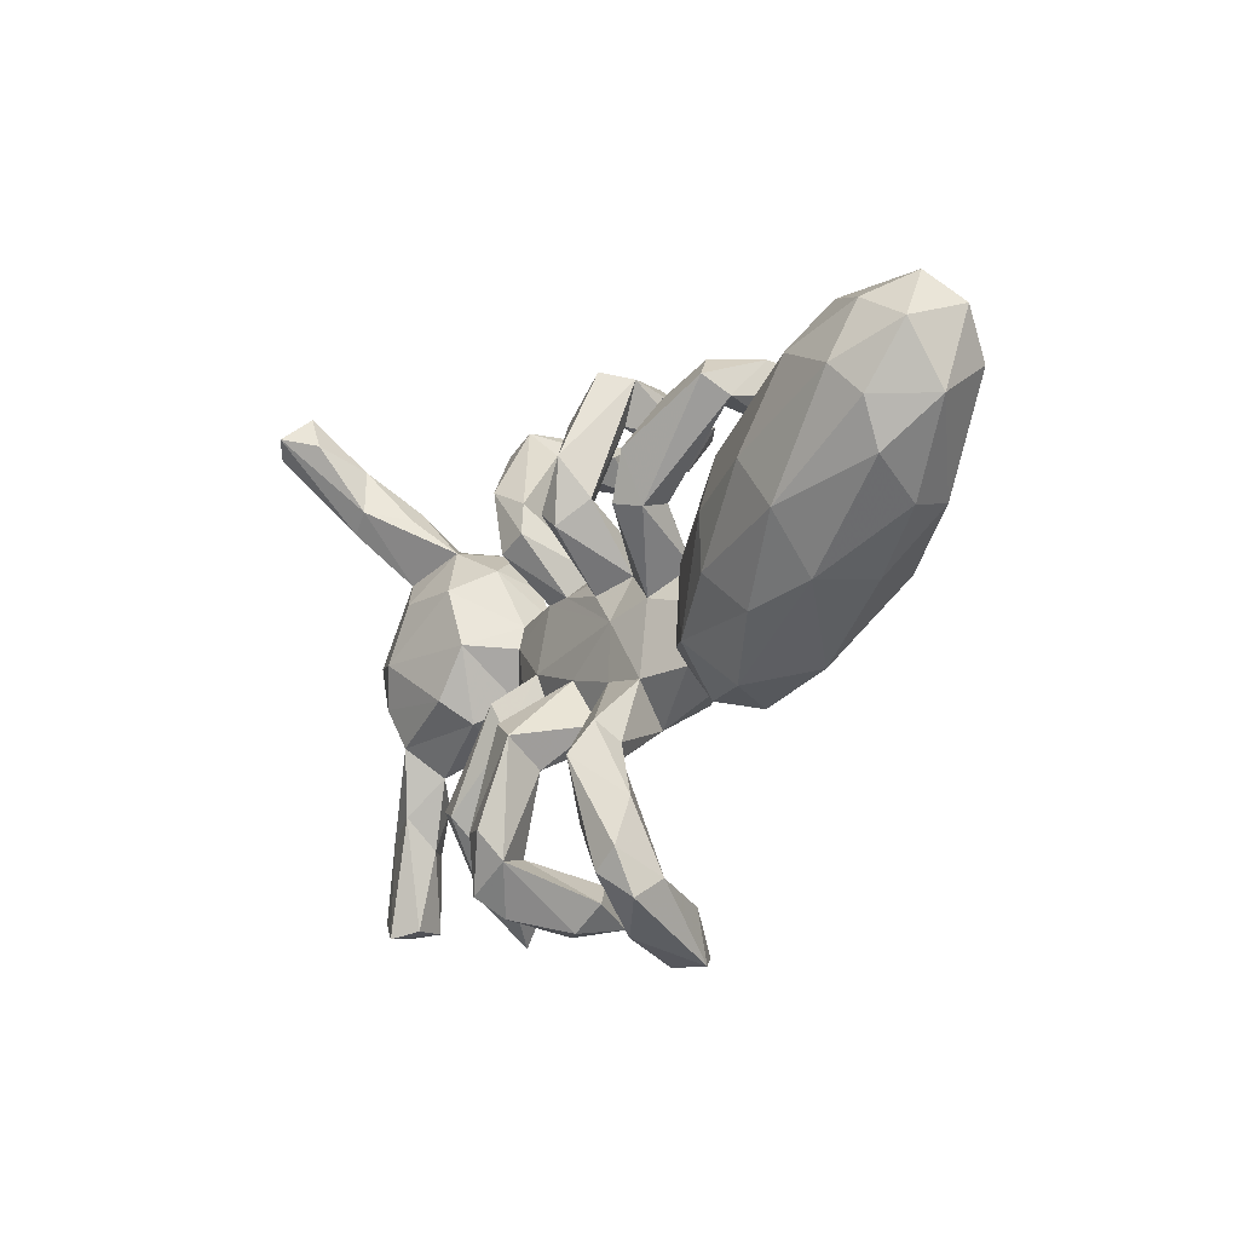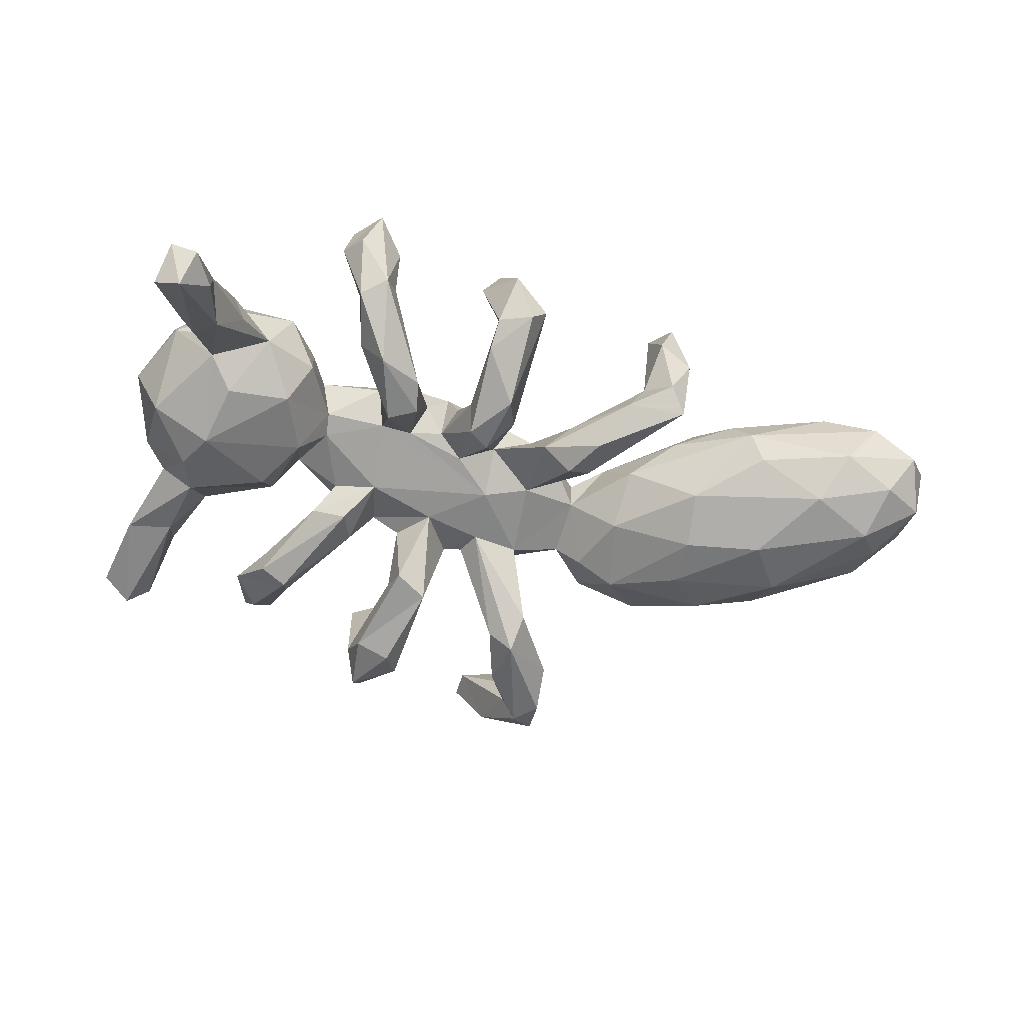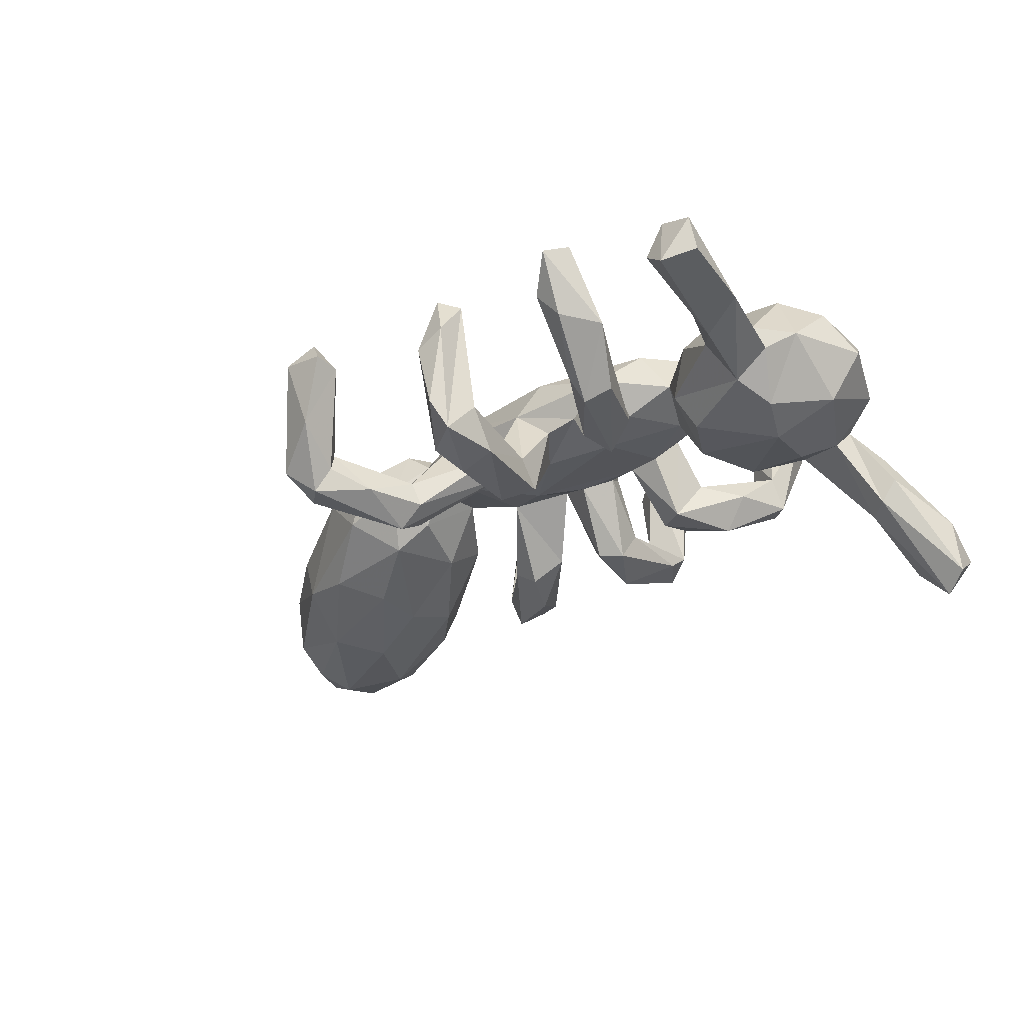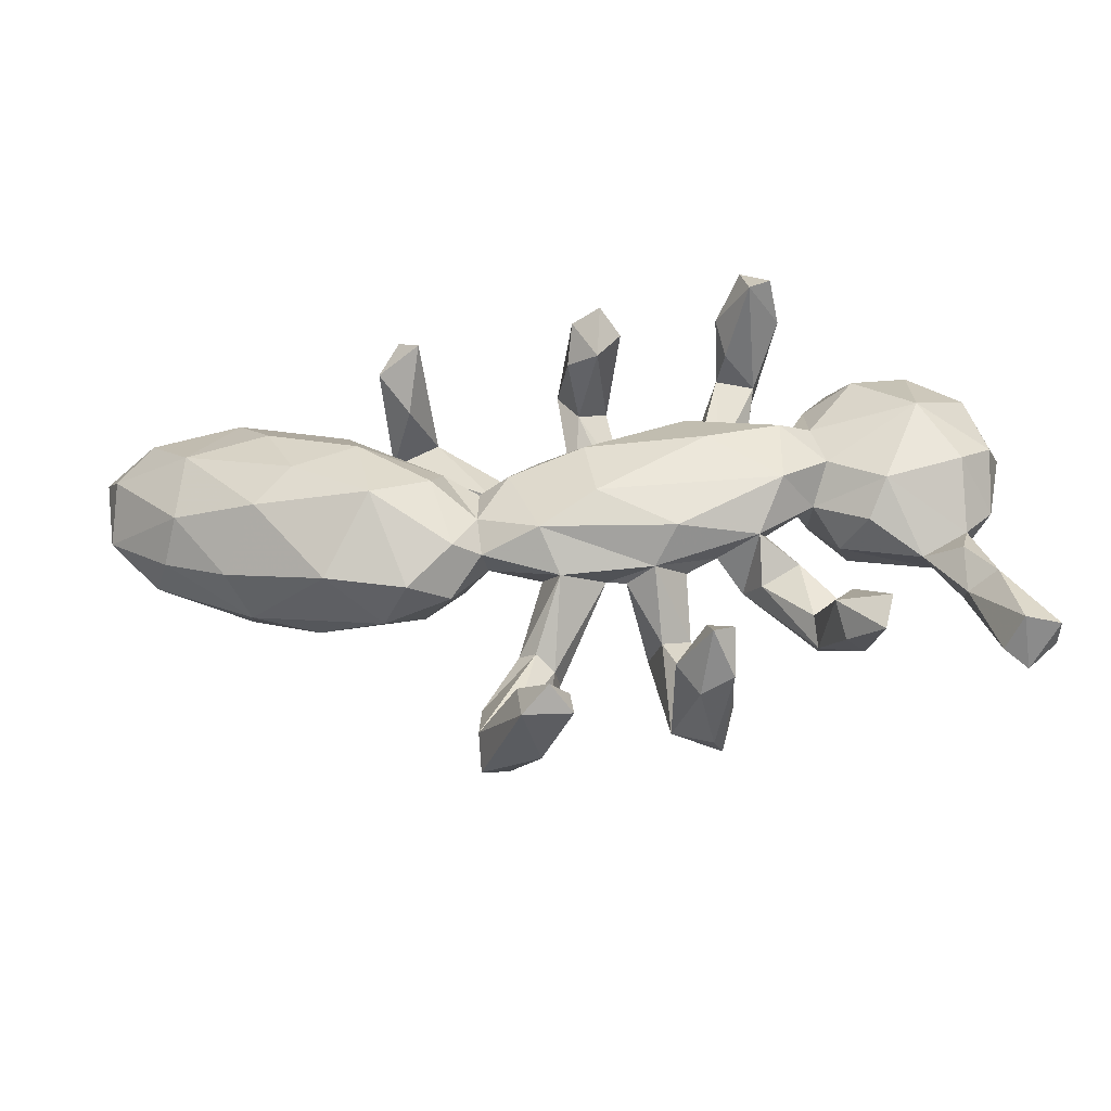
<metadata>
{"format":"obj","ext":"obj","renderer":"f3d","projection":"perspective","resolution":1024,"background":"white","views":[{"elev":-20.5,"azim":-123.2,"up":"+Y"},{"elev":-61.6,"azim":170.2,"up":"+Z"},{"elev":-30.6,"azim":47.5,"up":"+Z"},{"elev":-51.3,"azim":2.7,"up":"+Y"}]}
</metadata>
<code>
v -0.3837 -0.119 0.1709
v 0.005087 0.2893 0.1521
v 0.1746 -0.4685 0.1364
v -0.08189 -0.5647 0.1231
v -0.5223 -0.03044 0.1632
v 0.4617 -0.3987 0.1389
v 0.2104 -0.4399 0.1176
v 0.3397 0.3918 0.1411
v -0.3166 0.2736 0.1996
v 0.3251 0.396 0.2306
v -0.02184 0.01234 0.1488
v -0.4126 0.02381 0.1608
v 0.01238 0.3632 0.2078
v -0.002712 -0.1074 0.1476
v 0.3739 -0.3746 0.11
v -0.1267 -0.5914 0.08501
v -0.3924 0.2649 0.1439
v -0.03984 0.3603 0.1766
v 0.2853 0.3641 0.238
v 0.1884 0.01164 0.1636
v -0.5852 -0.09654 0.1344
v -0.2843 -0.06465 0.1467
v 0.1322 -0.1612 0.1081
v 0.2732 0.4487 0.2134
v 0.04813 0.3493 0.154
v -0.577 0.08892 0.1445
v -0.7224 0.06126 0.1239
v -0.1004 -0.1629 0.1165
v 0.1152 -0.4487 0.04997
v 0.3178 0.05913 0.1462
v 0.4915 -0.05734 0.1136
v 0.389 -0.413 0.05905
v -0.3267 0.3264 0.07526
v -0.3391 0.2172 0.09112
v 0.08116 0.114 0.1034
v -0.1361 -0.5052 0.06192
v -0.1533 -0.03389 0.1255
v 0.5582 0.0929 0.1579
v 0.4559 0.196 0.1341
v -0.7351 -0.05076 0.07694
v -0.2066 -0.1136 0.09809
v 0.3727 0.08128 0.1163
v 0.4458 -0.4506 0.1121
v 0.1523 -0.4937 0.02497
v 0.3405 0.1154 0.0879
v 0.1668 -0.4029 0.09138
v -0.0524 -0.5305 0.07003
v -0.2685 0.006298 0.1036
v -0.3564 0.3173 0.1759
v -0.1042 0.05582 0.08536
v 0.3956 0.001914 0.1067
v 0.4645 -0.3212 0.005104
v 0.207 -0.4861 0.0519
v -0.04629 -0.5801 0.07422
v -0.2061 -0.03191 0.08648
v 0.6772 -0.3845 0.07058
v -0.2973 0.2596 -0.01668
v 0.6249 -0.01412 0.1165
v -0.4418 0.1182 0.109
v 0.2706 -0.1368 0.06219
v 0.4231 -0.3912 0.01322
v -0.6423 0.1842 0.09797
v 0.4105 -0.3006 0.07041
v 0.01239 0.1041 0.07703
v 0.3152 -0.06358 0.1282
v 0.6278 -0.09771 0.01744
v 0.2409 0.3522 0.09831
v -0.4643 -0.2174 0.06546
v 0.09134 -0.1877 0.04168
v -0.2462 -0.1861 0.1034
v -0.2 -0.1705 0.06541
v 0.1566 0.1173 0.122
v -0.2065 -0.04141 0.02335
v 0.7371 -0.3646 -0.00634
v -0.8637 0.101 0.04363
v 0.5607 0.2535 0.0978
v -0.324 -0.2417 0.05895
v 0.4602 -0.09939 0.05591
v -0.3086 0.06666 -0.005596
v -0.6853 0.2295 0.04194
v -0.154 0.04118 0.0458
v 0.5491 -0.1383 -7.9e-05
v -0.2536 -0.2183 0.01154
v 0.6561 -0.2473 0.05643
v 0.6829 0.04626 0.08568
v 0.6104 -0.1716 0.0465
v 0.3519 -0.2695 -0.01028
v -0.1024 -0.5589 -0.03974
v 0.7373 -0.3825 0.05127
v 0.679 -0.03667 0.007852
v 0.3683 0.1759 0.08472
v -0.6448 -0.147 0.02417
v 0.6872 -0.4038 -0.02493
v -0.3942 0.1242 0.04128
v -0.7594 -0.07943 -0.003288
v 0.3693 -0.0423 0.04209
v -0.06803 -0.2086 0.0468
v -0.0134 0.4167 0.08237
v -0.8077 0.1883 0.05705
v 0.3033 0.4368 0.1011
v -0.5056 0.1769 0.05305
v -0.3848 0.305 0.02984
v -0.1921 -0.1438 0.009193
v 0.225 0.1352 0.05923
v 0.3211 0.0816 0.02314
v 0.6548 0.1845 0.09064
v -0.05071 0.3183 0.114
v 0.6074 -0.2552 0.01765
v 0.2714 -0.1909 -0.009066
v 0.4176 0.254 0.06616
v 0.2255 0.3978 0.1458
v -0.8766 0.03289 -0.04222
v -0.1018 -0.1442 -0.01939
v -0.1052 -0.007296 -0.006887
v 0.6972 -0.2241 -0.0169
v -0.02464 0.06197 0.0198
v 0.4135 -0.2457 -0.02028
v 0.3362 -0.1615 0.01265
v 0.2856 -0.06907 0.002555
v 0.2068 -0.04688 -0.01979
v 0.2098 0.0826 0.005418
v 0.6458 -0.3932 0.01005
v 0.0881 0.08359 0.009611
v 0.04218 -0.1771 -0.002987
v -0.3689 -0.2334 -0.02524
v 0.007623 -0.171 -0.003784
v -0.2372 -0.1367 -0.04389
v -0.1142 -0.2847 -0.06069
v 0.519 0.2833 0.004507
v 0.04376 0.0425 -0.008728
v 0.1981 -0.1339 0.01056
v 0.06153 0.1274 0.03829
v 0.3192 0.03837 0.01233
v 0.1236 0.1192 0.04669
v 0.6109 -0.2013 -0.04021
v -0.0212 -0.02447 -0.02271
v -0.2039 -0.4895 -0.04463
v 0.2244 0.3712 0.0276
v -0.1439 -0.2697 -0.08104
v 0.01631 0.3716 -0.03907
v 0.3575 -0.301 -0.05524
v 0.2916 0.3773 -0.02995
v 0.2415 -0.1517 -0.05674
v -0.1967 0.1171 -0.02865
v 0.7102 0.1056 0.01411
v 0.04308 0.1925 -0.06379
v -0.3793 0.2293 -0.03589
v -0.7801 0.251 -0.0145
v -0.6071 -0.154 -0.06777
v 0.4131 -0.07889 -0.02258
v -0.1342 -0.4695 -0.09354
v 0.2586 -0.09429 -0.07724
v 0.145 -0.1526 -0.006505
v -0.1457 -0.4541 -0.05334
v -0.5322 0.2005 -0.0178
v 0.3645 0.1941 -0.008182
v 0.1819 0.1986 -0.004439
v -0.03498 0.3185 -0.002588
v 0.000718 0.1279 -0.1148
v 0.174 -0.4813 -0.09228
v -0.2899 -0.02514 -0.07126
v 0.1548 -0.3852 -0.07216
v -0.1651 0.1676 -0.04691
v 0.3611 -0.2674 -0.09116
v 0.1502 0.07722 0.002448
v 0.09868 -0.2518 -0.07681
v 0.2095 -0.4028 -0.0887
v -0.3447 0.2976 -0.05722
v 0.1307 -0.176 -0.1391
v 0.01055 0.1829 -0.03726
v 0.2924 0.346 0.02694
v 0.2213 0.2037 -0.01713
v 0.6417 0.2244 -0.00028
v 0.3689 0.0443 -0.07339
v -0.08355 -0.307 -0.08325
v -0.04728 0.169 -0.07566
v 0.3229 -0.1095 -0.04361
v -0.1164 0.1328 -0.07979
v -0.2049 -0.4536 -0.1335
v -0.4907 -0.1699 -0.09442
v 0.5756 -0.08708 -0.06699
v 0.4094 -0.2458 -0.07538
v 0.6375 -0.07604 -0.02267
v -0.4325 0.08995 -0.1056
v 0.148 -0.2261 -0.09746
v -0.07559 -0.2903 -0.1274
v -0.01722 -0.1256 -0.02257
v -0.7181 0.226 -0.09939
v -0.8983 0.1665 -0.01156
v 0.5716 0.2444 -0.03756
v 0.08549 -0.09355 -0.02542
v 0.07463 -0.2122 -0.1518
v 0.5918 -0.01622 -0.0954
v -0.202 -0.5262 -0.0977
v 0.03676 0.1597 -0.1181
v -0.1708 0.1058 -0.116
v -0.7925 -0.03696 -0.09204
v 0.1542 0.2303 -0.08227
v -0.8594 0.2217 -0.05962
v -0.307 -0.1564 -0.08301
v 0.2431 0.4092 -0.01888
v 0.593 0.3212 -0.07637
v -0.07505 0.3872 -0.008063
v 0.6593 0.08421 -0.07366
v 0.4323 -0.0415 -0.08075
v -0.3739 0.255 -0.08751
v -0.811 0.03356 -0.13
v 0.4547 0.2502 -0.03952
v 0.2757 0.2705 -0.03637
v -0.2058 -0.3726 -0.1056
v -0.2129 0.09337 -0.08697
v 0.191 -0.3451 -0.1518
v -0.1384 -0.2393 -0.1273
v 0.2017 0.1503 -0.09405
v -0.04537 0.3984 -0.06221
v -0.1605 -0.4844 -0.1382
v 0.5597 0.2157 -0.07065
v 0.1289 -0.3578 -0.1735
v -0.09874 -0.3972 -0.1256
v -0.122 -0.2979 -0.1661
v 0.1068 -0.4083 -0.1381
v -0.2644 0.256 -0.08476
v 0.4023 0.1527 -0.08475
v -0.4357 -0.007505 -0.1377
v -0.8805 0.1288 -0.1076
v -0.6236 -0.06898 -0.1493
v -0.02987 0.2376 -0.1287
v 0.5168 0.1588 -0.1011
v -0.5535 0.1816 -0.08557
v 0.1472 0.1717 -0.08974
v -0.2179 0.1787 -0.1302
v -0.4272 -0.09734 -0.1295
v 0.1892 -0.449 -0.1428
v 0.5502 0.05112 -0.1192
v 0.2284 0.2727 -0.09667
v 0.02485 0.3246 -0.07523
v -0.8078 0.181 -0.1307
v -0.5706 0.02106 -0.1668
v -0.7753 0.08619 -0.1631
v 0.5039 0.3161 -0.1053
v -0.6677 0.1485 -0.1537
v 0.5282 0.3433 -0.07122
v 0.6178 0.3096 -0.1347
v 0.6512 0.4338 -0.1983
v 0.5893 0.3028 -0.1741
v 0.5635 0.4165 -0.17
v 0.547 0.3303 -0.1806
v 0.5871 0.5049 -0.272
v 0.607 0.4611 -0.3245
v 0.6364 0.5039 -0.2504
v 0.5574 0.4421 -0.2705
v 0.6548 0.4438 -0.2959
f 176 203 227
f 237 225 199
f 190 245 243
f 226 239 238
f 207 225 239
f 140 236 215
f 215 236 227
f 203 215 227
f 206 168 222
f 188 229 241
f 237 188 241
f 237 241 239
f 225 237 239
f 199 188 237
f 217 247 245
f 244 202 243
f 242 202 244
f 246 242 244
f 242 246 240
f 239 241 238
f 244 243 252
f 243 245 252
f 247 246 251
f 247 240 246
f 246 244 250
f 252 245 249
f 245 247 249
f 247 251 249
f 246 250 248
f 244 252 250
f 246 248 251
f 251 248 249
f 250 252 249
f 248 250 249
f 2 13 18
f 19 111 67
f 19 24 111
f 24 10 8
f 19 10 24
f 27 5 26
f 5 12 26
f 21 5 27
f 1 12 5
f 12 1 22
f 1 5 21
f 1 21 68
f 22 1 70
f 28 14 37
f 14 11 37
f 14 20 11
f 70 1 77
f 14 23 65
f 20 14 65
f 4 36 16
f 4 54 47
f 29 3 46
f 3 53 7
f 46 3 7
f 15 6 63
f 6 15 43
f 4 16 54
f 30 65 51
f 38 31 58
f 85 38 58
f 97 28 71
f 28 97 69
f 23 28 69
f 23 14 28
f 65 23 60
f 63 6 52
f 36 47 154
f 53 3 44
f 44 3 29
f 43 32 61
f 43 15 32
f 6 43 52
f 54 16 88
f 9 49 17
f 2 18 107
f 13 2 25
f 4 47 36
f 73 55 81
f 48 55 73
f 189 148 199
f 193 181 205
f 206 102 168
f 148 155 188
f 199 148 188
f 233 221 218
f 212 233 218
f 221 192 218
f 212 218 192
f 216 220 219
f 186 219 220
f 216 179 220
f 179 210 220
f 185 212 169
f 212 192 169
f 166 192 221
f 220 210 213
f 193 205 234
f 204 193 234
f 234 205 174
f 234 174 223
f 200 232 224
f 217 204 234
f 228 217 234
f 223 228 234
f 232 180 226
f 190 217 245
f 217 208 247
f 223 208 228
f 208 217 228
f 106 85 145
f 77 68 125
f 71 83 103
f 70 83 71
f 31 51 96
f 83 77 125
f 70 77 83
f 97 71 103
f 69 126 124
f 69 97 126
f 69 153 131
f 60 69 131
f 96 60 119
f 96 65 60
f 78 31 96
f 85 58 90
f 58 66 90
f 31 78 82
f 82 86 66
f 66 31 82
f 87 15 63
f 63 52 117
f 84 86 108
f 86 84 66
f 66 84 115
f 16 36 137
f 46 7 167
f 51 65 96
f 23 69 60
f 58 31 66
f 15 87 141
f 84 108 56
f 84 56 89
f 84 89 115
f 16 137 194
f 47 151 154
f 151 47 88
f 47 54 88
f 61 32 141
f 32 15 141
f 52 43 61
f 56 108 122
f 16 194 88
f 74 89 93
f 93 56 122
f 89 56 93
f 17 49 102
f 33 9 57
f 33 49 9
f 13 25 98
f 18 13 98
f 27 99 75
f 27 62 99
f 24 8 100
f 27 26 62
f 26 59 62
f 8 19 171
f 10 19 8
f 9 17 34
f 167 212 185
f 162 167 185
f 233 160 221
f 211 196 114
f 184 161 224
f 232 226 238
f 232 238 224
f 202 190 243
f 208 240 247
f 235 209 214
f 230 198 235
f 214 230 235
f 195 159 227
f 159 176 227
f 178 196 231
f 184 224 238
f 197 207 226
f 226 207 239
f 142 209 235
f 198 201 235
f 236 146 195
f 236 195 227
f 222 178 231
f 196 211 231
f 241 229 184
f 241 184 238
f 201 142 235
f 222 231 206
f 211 147 206
f 231 211 206
f 212 167 233
f 189 99 148
f 80 155 148
f 102 33 168
f 25 140 98
f 80 101 155
f 34 17 147
f 17 102 147
f 107 203 158
f 140 2 158
f 2 107 158
f 138 111 201
f 201 100 142
f 100 8 142
f 75 189 112
f 101 94 155
f 57 34 147
f 171 67 138
f 8 171 142
f 155 94 79
f 138 157 172
f 171 138 172
f 209 171 172
f 95 112 197
f 81 144 211
f 99 80 148
f 50 144 81
f 50 163 144
f 136 121 120
f 121 133 120
f 133 105 174
f 174 96 133
f 200 125 180
f 83 200 127
f 83 125 200
f 103 83 127
f 187 136 191
f 120 119 177
f 133 119 120
f 133 96 119
f 150 96 174
f 139 97 113
f 128 97 139
f 113 97 103
f 124 126 187
f 124 187 191
f 191 153 169
f 191 131 153
f 131 120 143
f 131 191 120
f 60 131 143
f 177 119 118
f 85 90 145
f 97 175 126
f 153 69 185
f 109 60 143
f 118 60 109
f 175 97 128
f 60 118 119
f 78 96 150
f 99 62 80
f 102 49 33
f 18 98 203
f 30 20 65
f 22 70 41
f 12 22 48
f 26 12 59
f 31 38 51
f 28 41 71
f 41 70 71
f 1 68 77
f 38 85 106
f 51 38 42
f 42 30 51
f 28 37 41
f 48 41 55
f 38 106 76
f 39 38 76
f 42 38 39
f 45 30 42
f 72 30 45
f 20 30 72
f 20 72 11
f 41 37 55
f 22 41 48
f 21 40 92
f 68 21 92
f 42 39 91
f 11 72 35
f 11 35 64
f 50 11 64
f 37 11 50
f 55 37 50
f 12 48 59
f 21 27 40
f 40 27 75
f 189 75 99
f 80 62 101
f 107 18 203
f 25 2 140
f 67 111 138
f 111 24 201
f 24 100 201
f 62 59 101
f 101 59 94
f 19 67 171
f 40 112 95
f 112 40 75
f 40 95 92
f 94 48 79
f 91 39 110
f 39 76 110
f 79 48 73
f 55 50 81
f 50 64 116
f 64 35 132
f 72 134 35
f 72 104 157
f 45 105 104
f 72 45 104
f 42 91 45
f 57 9 34
f 59 48 94
f 78 150 82
f 137 128 210
f 87 109 141
f 117 118 87
f 87 118 109
f 118 117 177
f 128 154 175
f 137 154 128
f 52 182 117
f 87 63 117
f 108 82 135
f 221 29 162
f 29 46 162
f 162 46 167
f 61 141 164
f 52 61 164
f 93 122 135
f 122 108 135
f 115 93 135
f 88 194 216
f 160 44 221
f 44 29 221
f 167 7 233
f 233 53 160
f 53 233 7
f 74 93 115
f 115 89 74
f 53 44 160
f 66 183 90
f 108 86 82
f 36 154 137
f 170 132 146
f 170 64 132
f 175 154 219
f 141 109 143
f 66 115 183
f 166 185 69
f 143 120 152
f 192 124 191
f 154 151 219
f 151 216 219
f 151 88 216
f 216 194 179
f 194 137 179
f 137 210 179
f 52 164 182
f 166 162 185
f 162 166 221
f 186 175 219
f 181 115 135
f 135 82 181
f 177 117 182
f 152 177 182
f 182 164 152
f 141 143 164
f 164 143 152
f 128 139 210
f 210 139 213
f 183 115 181
f 183 181 193
f 82 150 181
f 181 150 205
f 69 124 166
f 166 124 192
f 126 186 187
f 126 175 186
f 187 186 220
f 145 90 204
f 90 183 193
f 204 90 193
f 153 185 169
f 192 191 169
f 110 129 208
f 110 76 129
f 114 81 211
f 116 114 178
f 163 50 178
f 50 116 178
f 132 123 146
f 35 123 132
f 35 134 123
f 165 134 230
f 134 165 123
f 104 121 214
f 45 156 105
f 45 91 156
f 156 91 110
f 76 106 173
f 92 95 149
f 73 161 79
f 73 81 114
f 114 116 136
f 136 116 130
f 123 165 130
f 165 136 130
f 136 165 121
f 121 105 133
f 104 105 121
f 173 106 145
f 125 68 149
f 161 73 127
f 73 103 127
f 113 114 136
f 73 114 113
f 113 103 73
f 120 191 136
f 187 113 136
f 134 72 157
f 68 92 149
f 64 170 176
f 64 176 116
f 134 198 230
f 134 157 198
f 172 214 209
f 208 242 240
f 208 129 242
f 129 202 242
f 202 129 190
f 149 197 226
f 149 95 197
f 79 161 184
f 178 114 196
f 130 159 195
f 116 176 159
f 130 116 159
f 146 123 195
f 123 130 195
f 165 230 214
f 104 214 172
f 223 156 208
f 173 217 190
f 129 173 190
f 76 173 129
f 180 149 226
f 161 200 224
f 121 165 214
f 174 105 223
f 105 156 223
f 217 173 204
f 173 145 204
f 127 200 161
f 200 180 232
f 205 150 174
f 139 113 213
f 213 187 220
f 113 187 213
f 110 208 156
f 157 104 172
f 125 149 180
f 120 177 152
f 144 57 147
f 158 146 140
f 147 102 206
f 215 203 98
f 157 138 198
f 155 79 184
f 155 184 229
f 197 112 207
f 142 171 209
f 138 201 198
f 146 158 170
f 170 158 176
f 222 57 163
f 163 178 222
f 144 163 57
f 168 57 222
f 144 147 211
f 112 189 225
f 112 225 207
f 140 146 236
f 158 203 176
f 33 57 168
f 155 229 188
f 189 199 225
f 98 140 215

</code>
